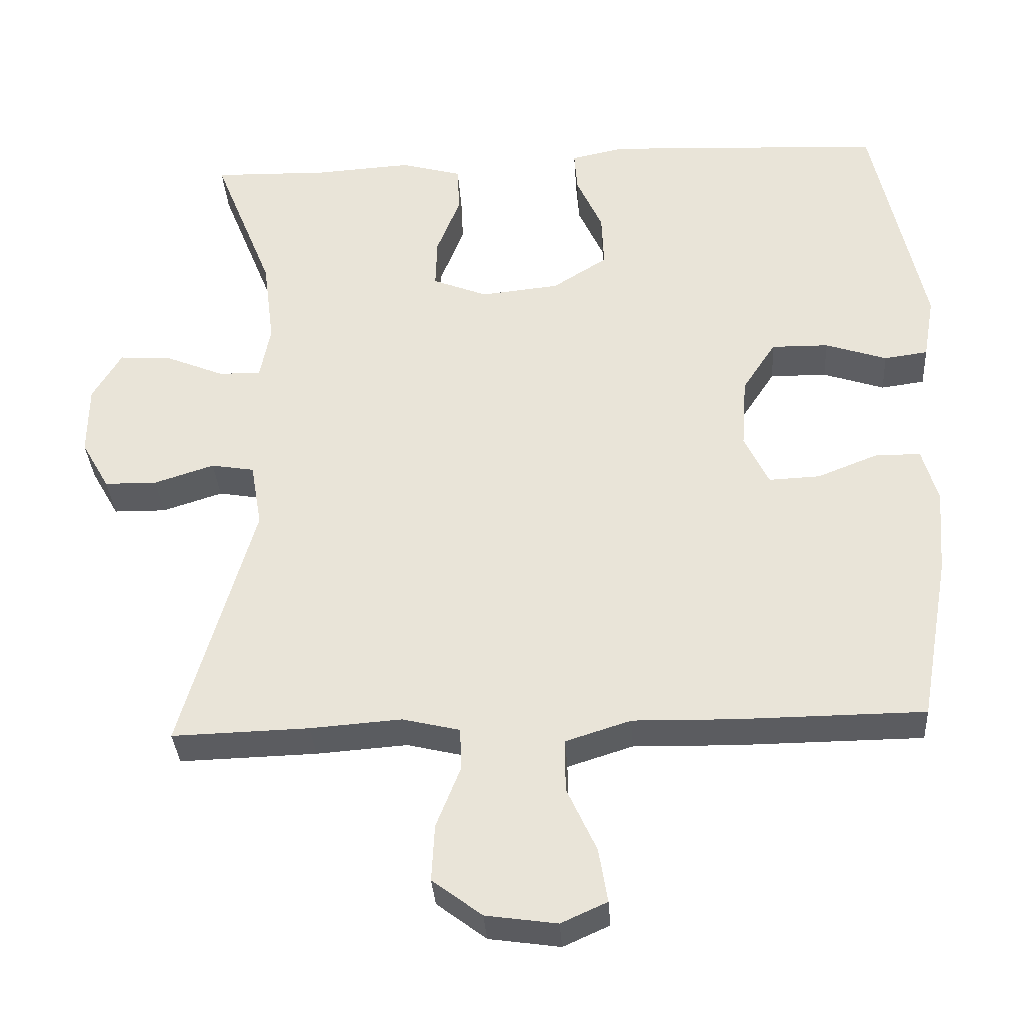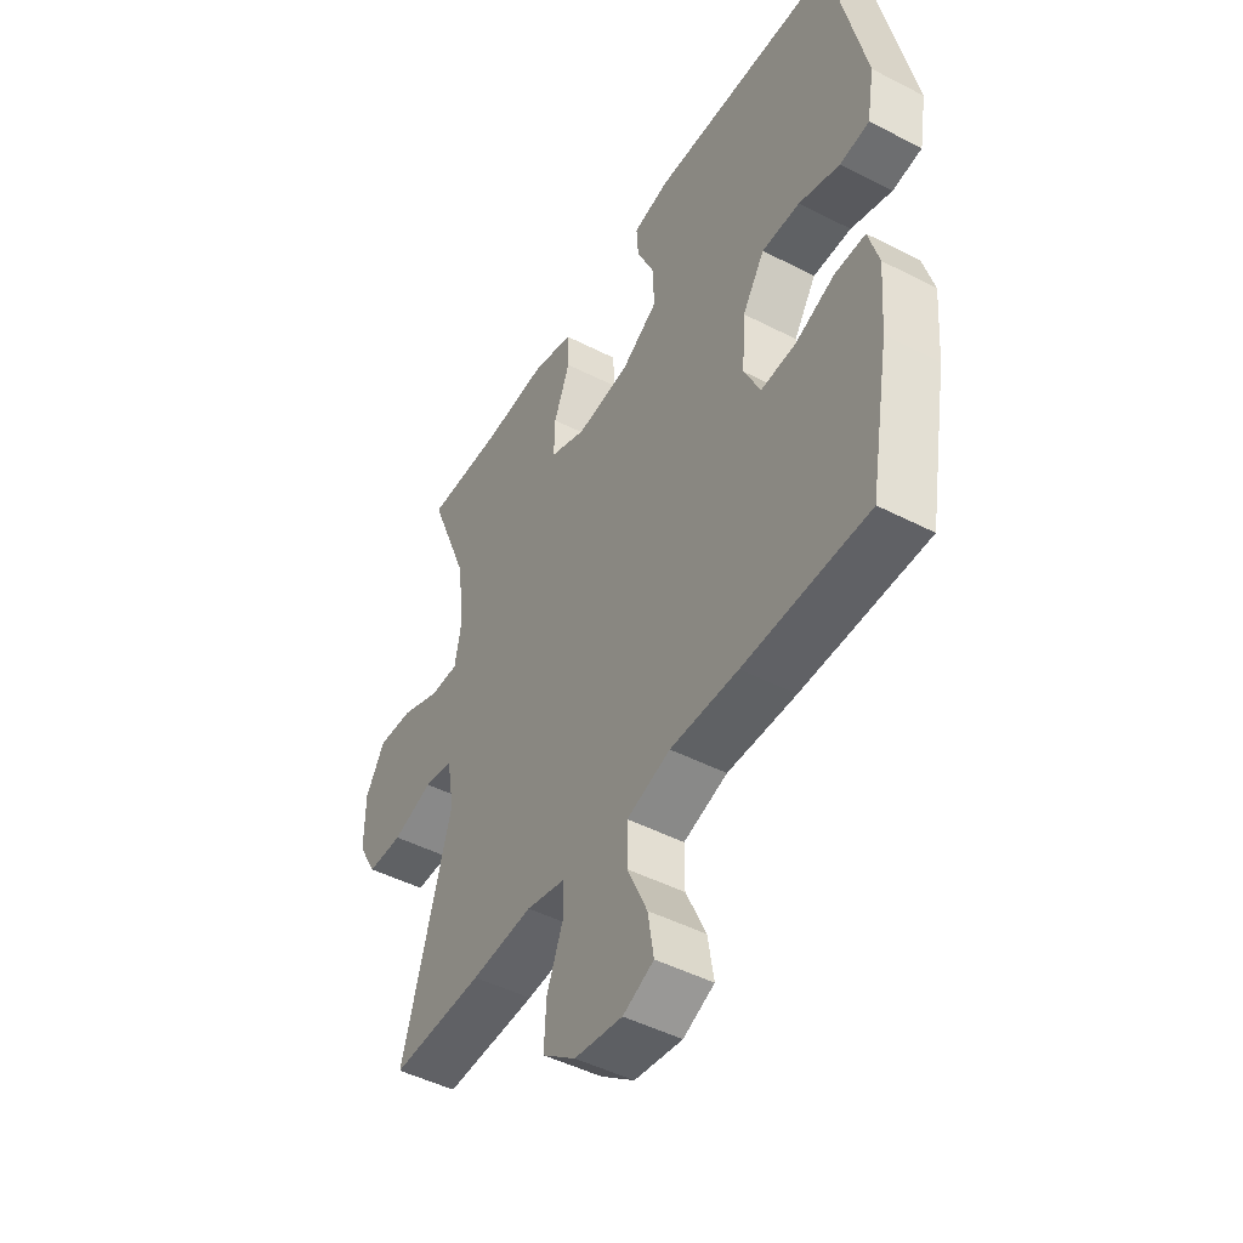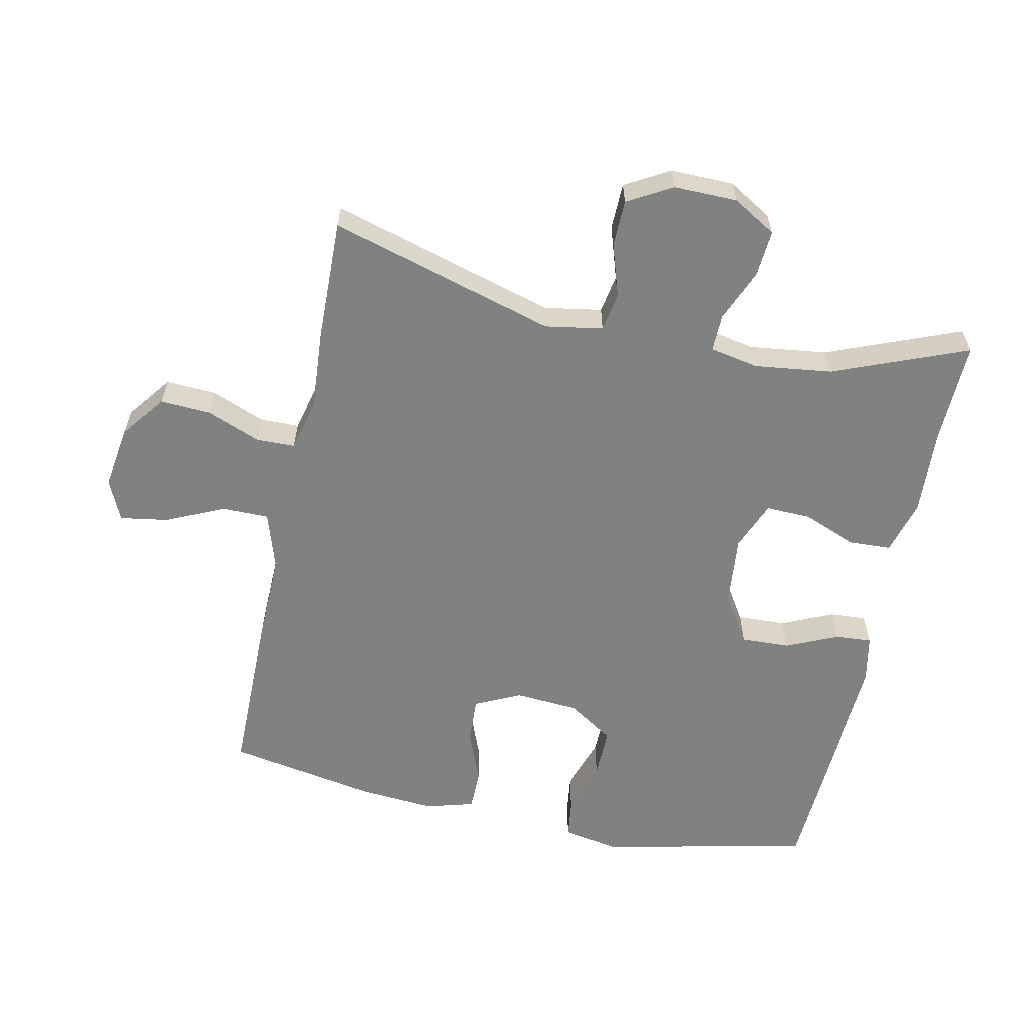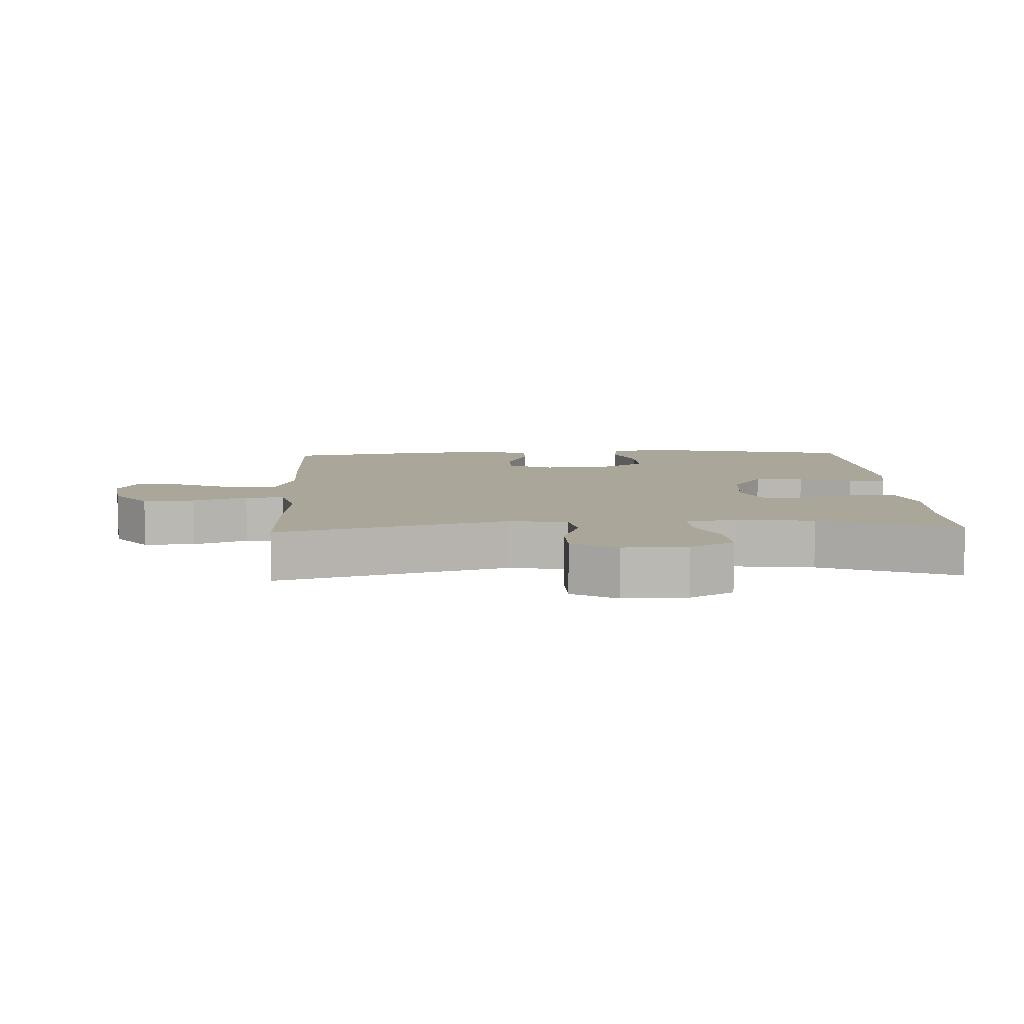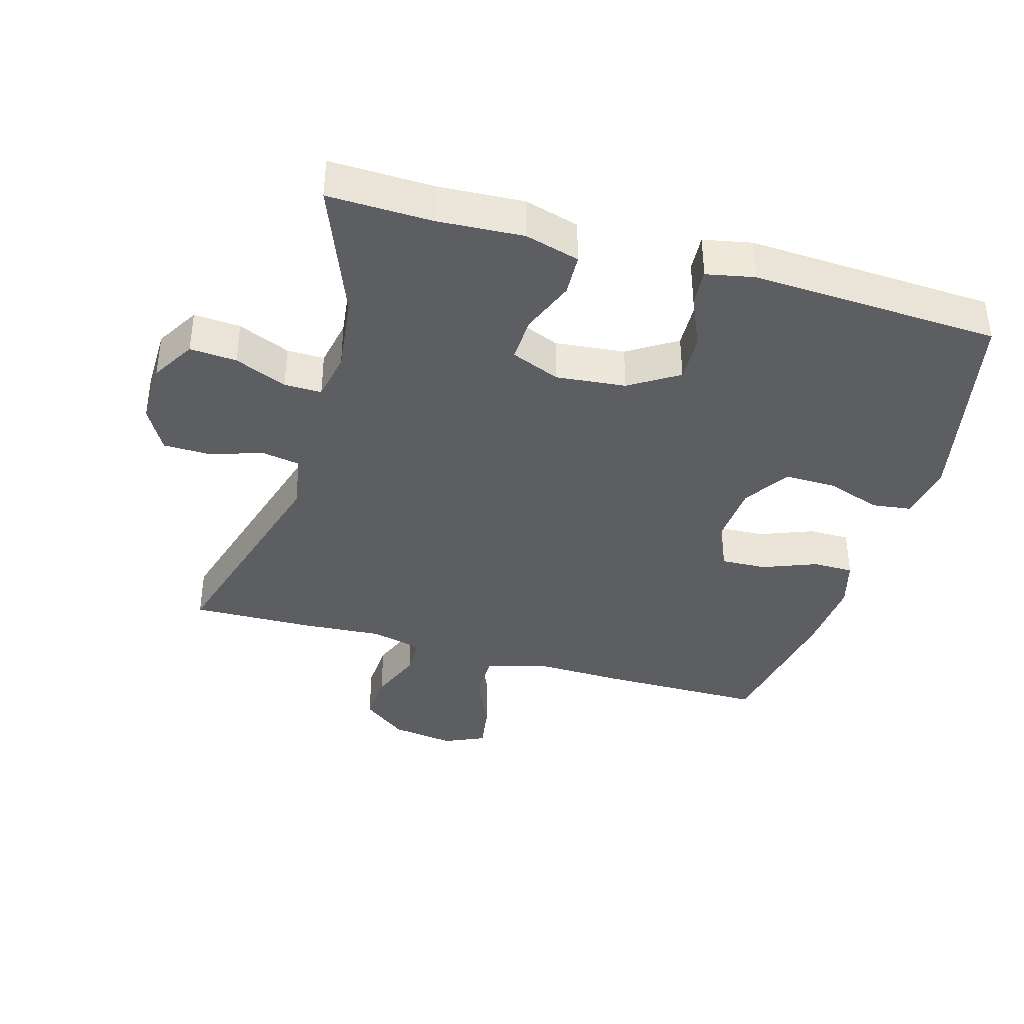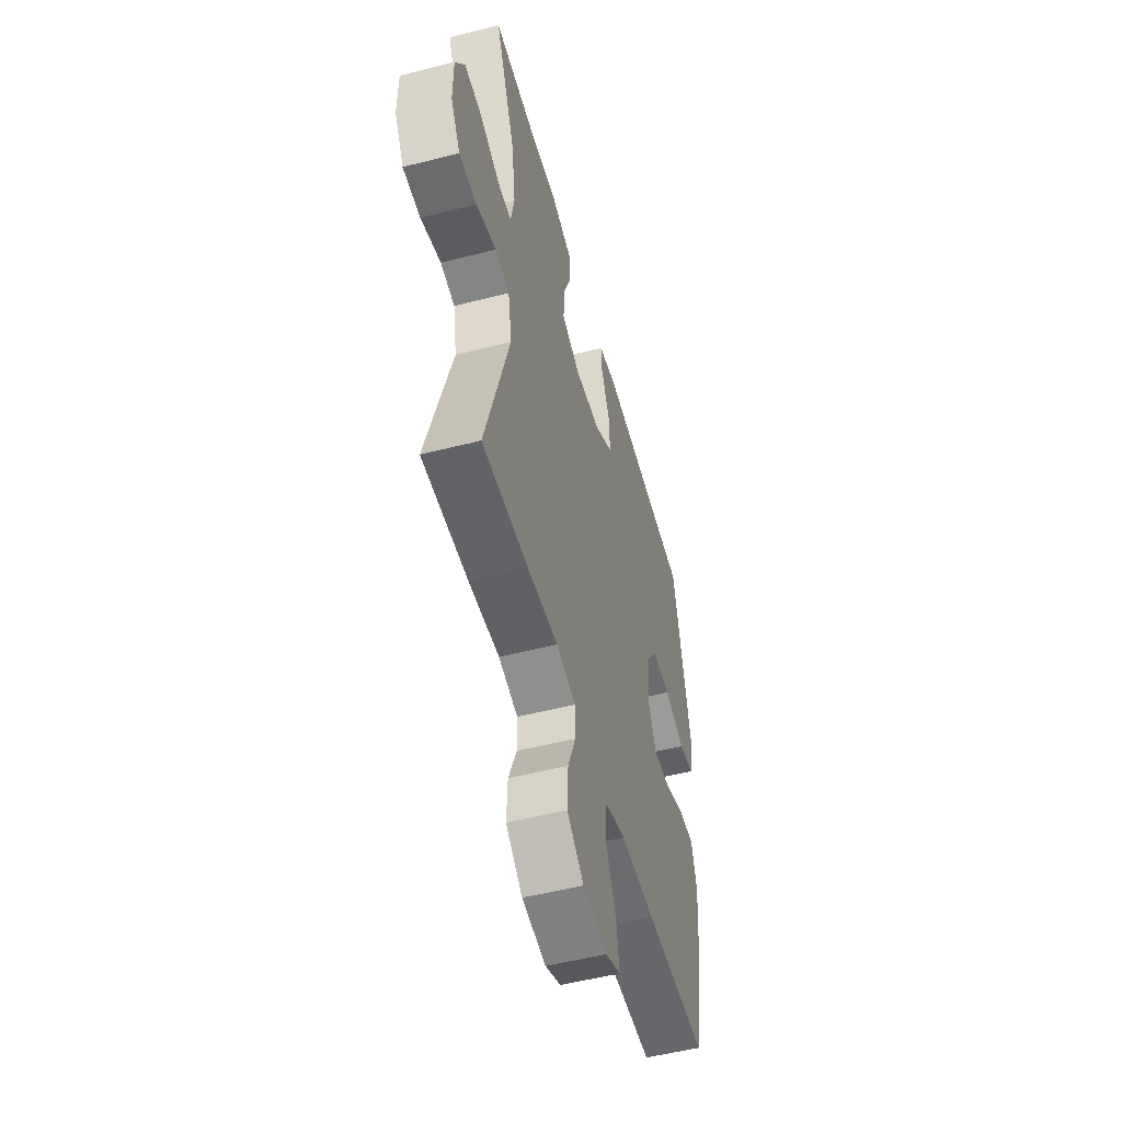
<metadata>
{"format":"obj","ext":"obj","renderer":"f3d","projection":"perspective","resolution":1024,"background":"white","views":[{"elev":-34.5,"azim":3.7,"up":"+Z"},{"elev":-47.2,"azim":59.8,"up":"+Z"},{"elev":-60.3,"azim":-102.0,"up":"+Y"},{"elev":7.8,"azim":-92.7,"up":"+Y"},{"elev":-38.6,"azim":-16.2,"up":"+Y"},{"elev":-52.5,"azim":-74.6,"up":"+Z"}]}
</metadata>
<code>
v 0.5 0.07 -0.5
v 0.249 0.07 -0.502
v 0.112 0.07 -0.499
v 0.024 0.07 -0.527
v 0.024 0.07 -0.598
v 0.064 0.07 -0.686
v 0.076 0.07 -0.759
v 0.014 0.07 -0.787
v -0.082 0.07 -0.773
v -0.149 0.07 -0.722
v -0.145 0.07 -0.645
v -0.113 0.07 -0.564
v -0.114 0.07 -0.505
v -0.192 0.07 -0.486
v -0.315 0.07 -0.495
v -0.5 0.07 -0.5
v -0.402 0.07 -0.157
v -0.417 0.07 -0.069
v -0.475 0.07 -0.059
v -0.556 0.07 -0.085
v -0.627 0.07 -0.084
v -0.665 0.07 -0.017
v -0.664 0.07 0.079
v -0.625 0.07 0.145
v -0.554 0.07 0.14
v -0.475 0.07 0.107
v -0.418 0.07 0.106
v -0.404 0.07 0.18
v -0.419 0.07 0.297
v -0.5 0.07 0.5
v -0.343 0.07 0.496
v -0.213 0.07 0.504
v -0.13 0.07 0.481
v -0.127 0.07 0.417
v -0.159 0.07 0.335
v -0.161 0.07 0.267
v -0.087 0.07 0.237
v 0.019 0.07 0.248
v 0.093 0.07 0.295
v 0.09 0.07 0.369
v 0.055 0.07 0.447
v 0.051 0.07 0.503
v 0.124 0.07 0.518
v 0.5 0.07 0.5
v 0.569 0.07 0.181
v 0.554 0.07 0.095
v 0.495 0.07 0.087
v 0.412 0.07 0.115
v 0.335 0.07 0.116
v 0.29 0.07 0.047
v 0.283 0.07 -0.051
v 0.316 0.07 -0.12
v 0.385 0.07 -0.117
v 0.466 0.07 -0.085
v 0.528 0.07 -0.085
v 0.549 0.07 -0.159
v 0.54 0.07 -0.275
v 0.5 0 -0.5
v 0.249 0 -0.502
v 0.112 0 -0.499
v 0.024 0 -0.527
v 0.024 0 -0.598
v 0.064 0 -0.686
v 0.076 0 -0.759
v 0.014 0 -0.787
v -0.082 0 -0.773
v -0.149 0 -0.722
v -0.145 0 -0.645
v -0.113 0 -0.564
v -0.114 0 -0.505
v -0.192 0 -0.486
v -0.315 0 -0.495
v -0.5 0 -0.5
v -0.402 0 -0.157
v -0.417 0 -0.069
v -0.475 0 -0.059
v -0.556 0 -0.085
v -0.627 0 -0.084
v -0.665 0 -0.017
v -0.664 0 0.079
v -0.625 0 0.145
v -0.554 0 0.14
v -0.475 0 0.107
v -0.418 0 0.106
v -0.404 0 0.18
v -0.419 0 0.297
v -0.5 0 0.5
v -0.343 0 0.496
v -0.213 0 0.504
v -0.13 0 0.481
v -0.127 0 0.417
v -0.159 0 0.335
v -0.161 0 0.267
v -0.087 0 0.237
v 0.019 0 0.248
v 0.093 0 0.295
v 0.09 0 0.369
v 0.055 0 0.447
v 0.051 0 0.503
v 0.124 0 0.518
v 0.5 0 0.5
v 0.569 0 0.181
v 0.554 0 0.095
v 0.495 0 0.087
v 0.412 0 0.115
v 0.335 0 0.116
v 0.29 0 0.047
v 0.283 0 -0.051
v 0.316 0 -0.12
v 0.385 0 -0.117
v 0.466 0 -0.085
v 0.528 0 -0.085
v 0.549 0 -0.159
v 0.54 0 -0.275
f 53 54 55 56
f 52 53 56 57
f 45 46 47 48
f 45 48 49
f 44 45 49
f 43 44 49 50
f 40 41 42 43
f 39 40 43 50
f 32 33 34 35
f 31 32 35 36
f 29 30 31 36
f 28 29 36 37
f 23 24 25 26
f 23 26 27
f 22 23 27
f 19 20 21 22
f 18 19 22 27
f 17 18 27 28
f 14 15 16 17
f 13 14 17 28
f 9 10 11 12
f 9 12 13
f 8 9 13
f 5 6 7 8
f 4 5 8 13
f 3 4 13 28
f 52 57 1 2
f 51 52 2 3
f 38 39 50 51
f 37 38 51
f 3 28 37 51
f 113 112 111 110
f 114 113 110 109
f 105 104 103 102
f 106 105 102
f 106 102 101
f 107 106 101 100
f 100 99 98 97
f 107 100 97 96
f 92 91 90 89
f 93 92 89 88
f 93 88 87 86
f 94 93 86 85
f 83 82 81 80
f 84 83 80
f 84 80 79
f 79 78 77 76
f 84 79 76 75
f 85 84 75 74
f 74 73 72 71
f 85 74 71 70
f 69 68 67 66
f 70 69 66
f 70 66 65
f 65 64 63 62
f 70 65 62 61
f 85 70 61 60
f 59 58 114 109
f 60 59 109 108
f 108 107 96 95
f 108 95 94
f 108 94 85 60
f 1 58 59 2
f 2 59 60 3
f 3 60 61 4
f 4 61 62 5
f 5 62 63 6
f 6 63 64 7
f 7 64 65 8
f 8 65 66 9
f 9 66 67 10
f 10 67 68 11
f 11 68 69 12
f 12 69 70 13
f 13 70 71 14
f 14 71 72 15
f 15 72 73 16
f 16 73 74 17
f 17 74 75 18
f 18 75 76 19
f 19 76 77 20
f 20 77 78 21
f 21 78 79 22
f 22 79 80 23
f 23 80 81 24
f 24 81 82 25
f 25 82 83 26
f 26 83 84 27
f 27 84 85 28
f 28 85 86 29
f 29 86 87 30
f 30 87 88 31
f 31 88 89 32
f 32 89 90 33
f 33 90 91 34
f 34 91 92 35
f 35 92 93 36
f 36 93 94 37
f 37 94 95 38
f 38 95 96 39
f 39 96 97 40
f 40 97 98 41
f 41 98 99 42
f 42 99 100 43
f 43 100 101 44
f 44 101 102 45
f 45 102 103 46
f 46 103 104 47
f 47 104 105 48
f 48 105 106 49
f 49 106 107 50
f 50 107 108 51
f 51 108 109 52
f 52 109 110 53
f 53 110 111 54
f 54 111 112 55
f 55 112 113 56
f 56 113 114 57
f 57 114 58 1

</code>
